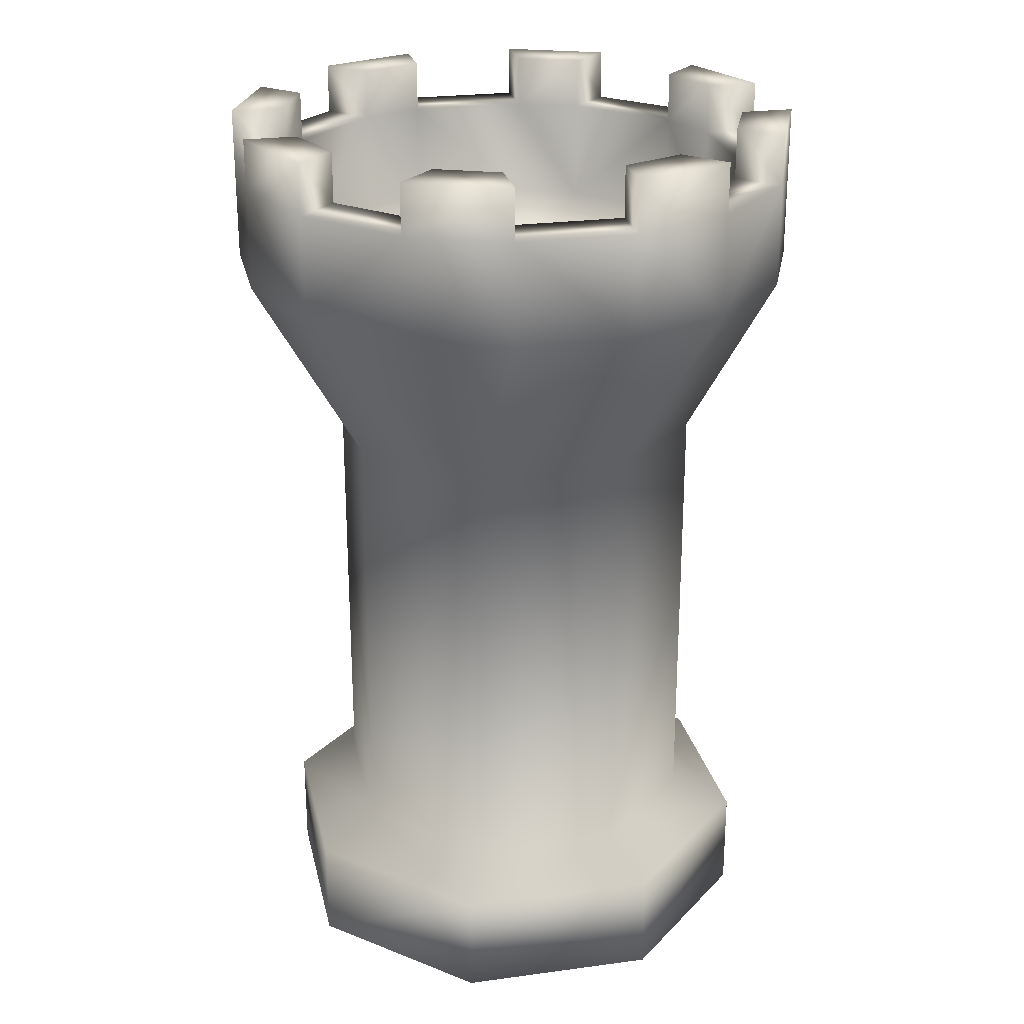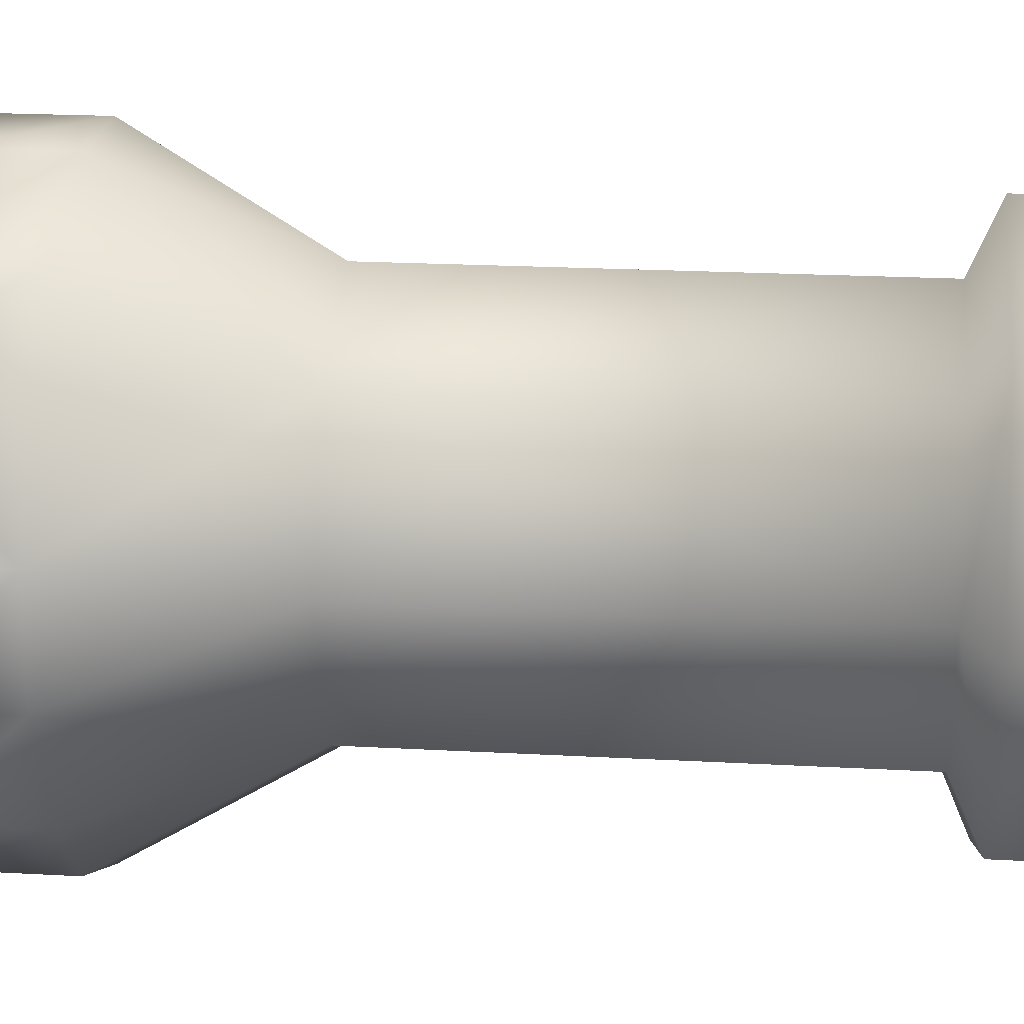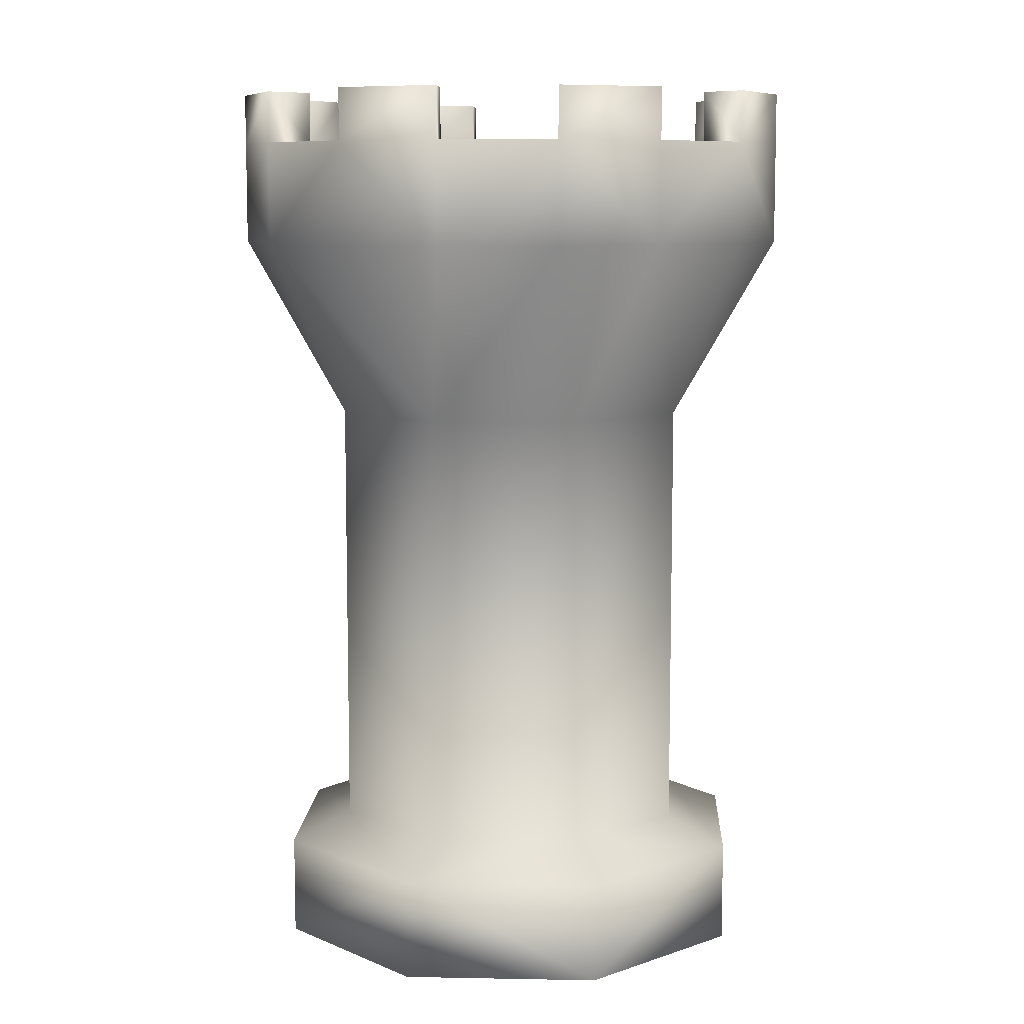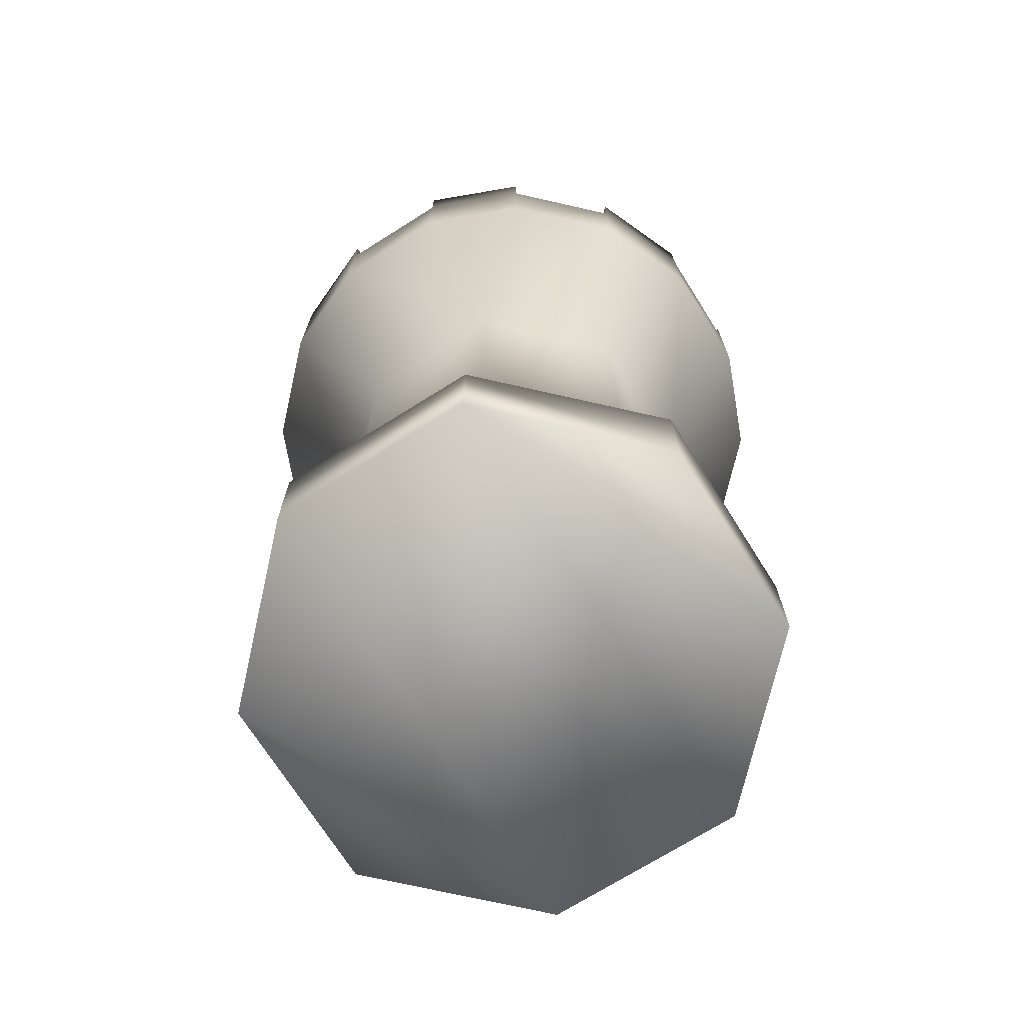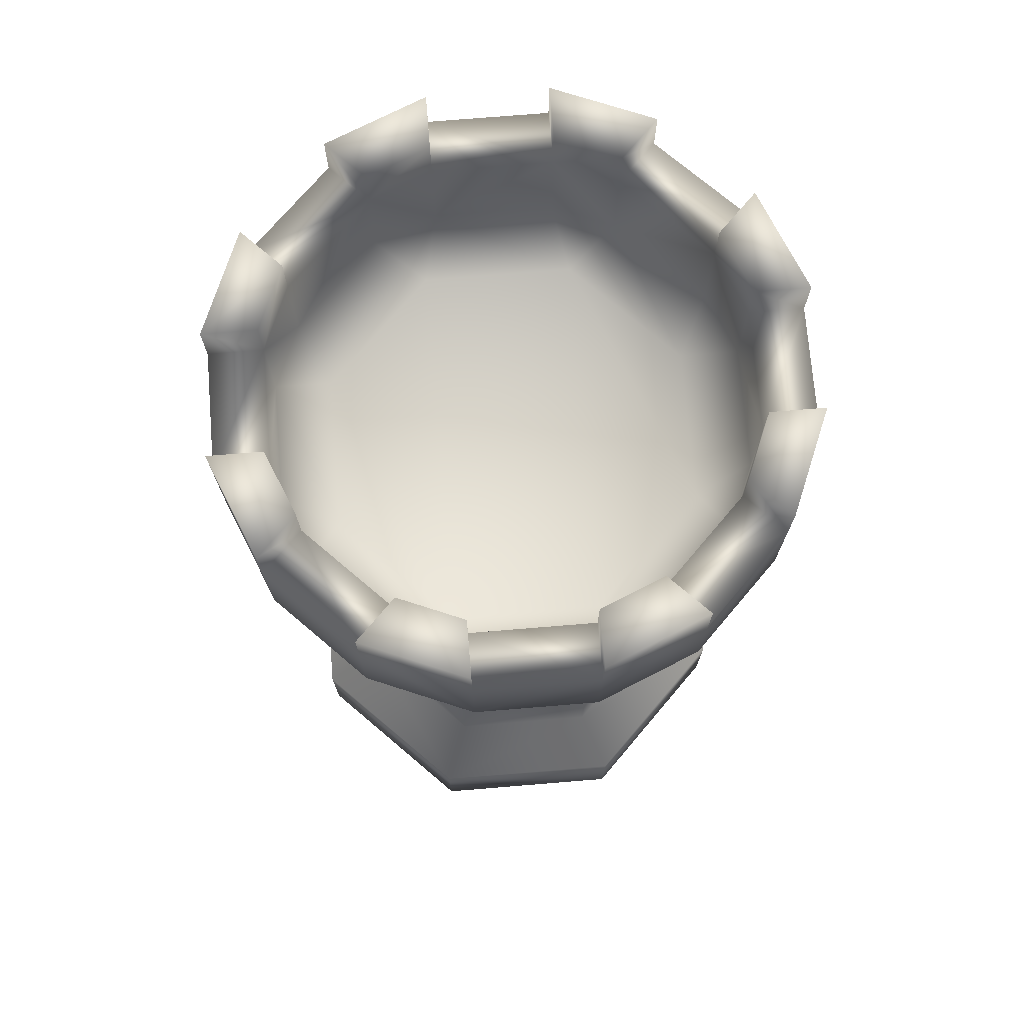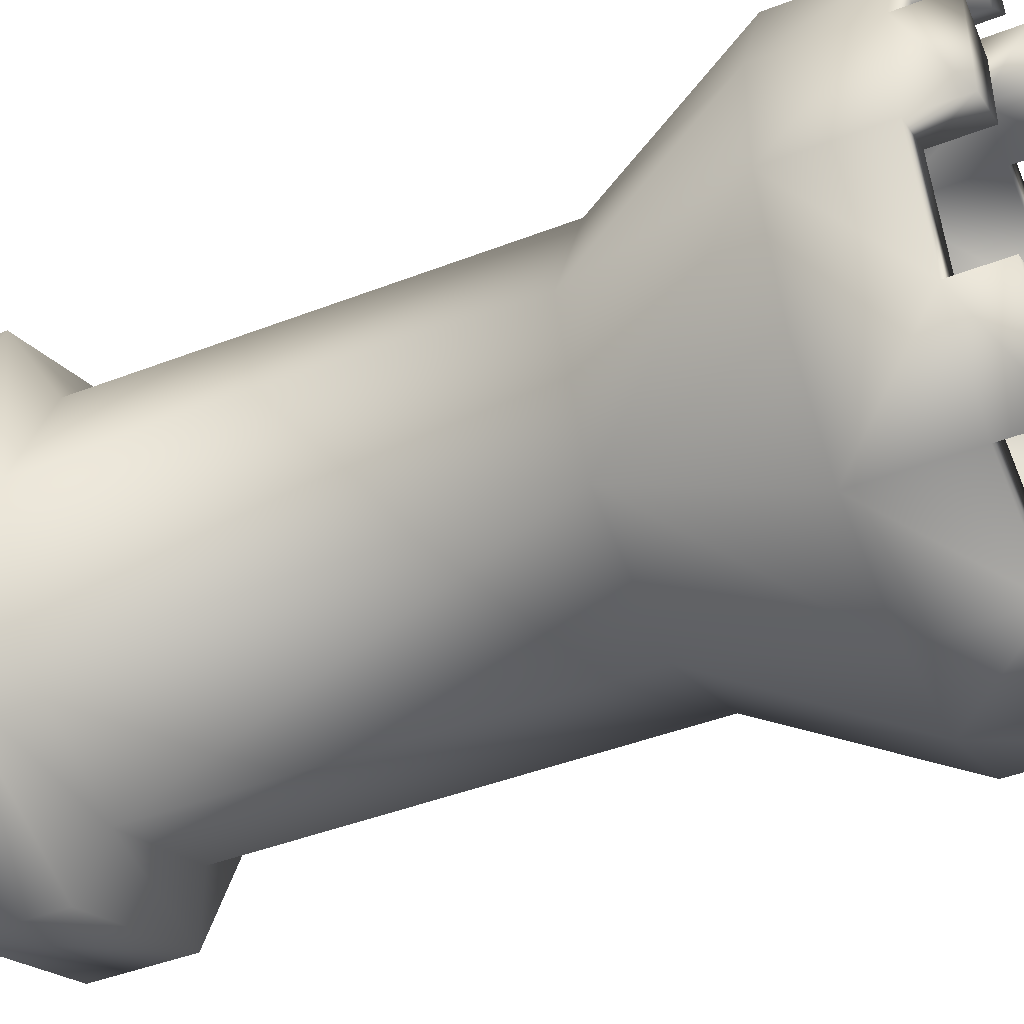
<metadata>
{"format":"obj","ext":"obj","renderer":"f3d","projection":"perspective","resolution":1024,"background":"white","views":[{"elev":24.8,"azim":-124.9,"up":"+Y"},{"elev":20.7,"azim":-84.2,"up":"+Z"},{"elev":8.7,"azim":160.4,"up":"+Y"},{"elev":-71.5,"azim":144.7,"up":"+Y"},{"elev":73.6,"azim":152.8,"up":"+Y"},{"elev":-43.1,"azim":114.8,"up":"+Z"}]}
</metadata>
<code>
o rook
v 0.1875 0.2965 4.918e-06
v 0.1326 0.2965 0.1326
v 2.037e-06 0.2965 0.1875
v -0.1326 0.2965 0.1326
v -0.1875 0.2965 4.918e-06
v -0.1326 0.2965 -0.1326
v 2.037e-06 0.2965 -0.1875
v 0.1326 0.2965 -0.1326
v 0.25 -0.3048 4.918e-06
v 0.1768 -0.3048 0.1768
v 2.037e-06 -0.3048 0.25
v -0.1768 -0.3048 0.1768
v -0.25 -0.3048 4.918e-06
v -0.1768 -0.3048 -0.1768
v 2.037e-06 -0.3048 -0.25
v 0.1768 -0.3048 -0.1768
v 0.25 -0.4048 4.918e-06
v 0.1768 -0.4048 0.1768
v 2.037e-06 -0.4048 0.25
v -0.1768 -0.4048 0.1768
v -0.25 -0.4048 4.918e-06
v -0.1768 -0.4048 -0.1768
v 2.037e-06 -0.4048 -0.25
v 0.1768 -0.4048 -0.1768
v 0.1875 -0.2785 4.918e-06
v 0.1326 -0.2785 0.1326
v 2.037e-06 -0.2785 0.1875
v -0.1326 -0.2785 0.1326
v -0.1875 -0.2785 4.918e-06
v -0.1326 -0.2785 -0.1326
v 2.037e-06 -0.2785 -0.1875
v 0.1326 -0.2785 -0.1326
v 2.037e-06 0.159 -0.1875
v -0.1326 0.159 -0.1326
v -0.1326 0.159 0.1326
v 0.1875 0.159 4.918e-06
v 0.1326 0.159 -0.1326
v -0.1875 0.159 4.918e-06
v 2.037e-06 0.159 0.1875
v 0.1326 0.159 0.1326
v -0.1587 0.3368 -0.2329
v -0.1389 0.3368 -0.1851
v -0.1587 0.4368 -0.2329
v -0.1389 0.4368 -0.1851
v -0.05246 0.3368 -0.2769
v -0.03265 0.3368 -0.2291
v -0.05246 0.4368 -0.2769
v -0.03265 0.4368 -0.2291
v 0.05244 0.3368 -0.2769
v 0.03264 0.3368 -0.2291
v 0.05244 0.4368 -0.2769
v 0.03264 0.4368 -0.2291
v 0.1587 0.3368 -0.2329
v 0.1389 0.3368 -0.1851
v 0.1587 0.4368 -0.2329
v 0.1389 0.4368 -0.1851
v 0.2329 0.3368 -0.1587
v 0.1851 0.3368 -0.1389
v 0.2329 0.4368 -0.1587
v 0.1851 0.4368 -0.1389
v 0.2769 0.3368 -0.05247
v 0.2291 0.3368 -0.03266
v 0.2769 0.4368 -0.05247
v 0.2291 0.4368 -0.03266
v 0.2769 0.3368 0.05243
v 0.2291 0.3368 0.03263
v 0.2769 0.4368 0.05243
v 0.2291 0.4368 0.03263
v 0.2329 0.3368 0.1587
v 0.1851 0.3368 0.1389
v 0.2329 0.4368 0.1587
v 0.1851 0.4368 0.1389
v 0.1587 0.3368 0.2329
v 0.1389 0.3368 0.185
v 0.1587 0.4368 0.2329
v 0.1389 0.4368 0.185
v 0.05244 0.3368 0.2769
v 0.03264 0.3368 0.2291
v 0.05244 0.4368 0.2769
v 0.03264 0.4368 0.2291
v -0.05246 0.3368 0.2769
v -0.03265 0.3368 0.2291
v -0.05246 0.4368 0.2769
v -0.03265 0.4368 0.2291
v -0.1587 0.3368 0.2329
v -0.1389 0.3368 0.185
v -0.1587 0.4368 0.2329
v -0.1389 0.4368 0.185
v -0.2329 0.3368 0.1587
v -0.1851 0.3368 0.1389
v -0.2329 0.4368 0.1587
v -0.1851 0.4368 0.1389
v -0.2769 0.3368 0.05243
v -0.2291 0.3368 0.03263
v -0.2769 0.4368 0.05243
v -0.2291 0.4368 0.03263
v -0.2769 0.3368 -0.05247
v -0.2291 0.3368 -0.03266
v -0.2769 0.4368 -0.05247
v -0.2291 0.4368 -0.03266
v -0.2329 0.3368 -0.1587
v -0.1851 0.3368 -0.1389
v -0.2329 0.4368 -0.1587
v -0.1851 0.4368 -0.1389
v 0.2329 0.4868 0.1587
v 0.1851 0.4868 0.1389
v 0.1389 0.4868 0.185
v 0.1587 0.4868 0.2329
v 0.2769 0.4868 -0.05247
v 0.2291 0.4868 -0.03266
v 0.2291 0.4868 0.03263
v 0.2769 0.4868 0.05243
v 0.1587 0.4868 -0.2329
v 0.1389 0.4868 -0.1851
v 0.1851 0.4868 -0.1389
v 0.2329 0.4868 -0.1587
v -0.05246 0.4868 -0.2769
v -0.03265 0.4868 -0.2291
v 0.03264 0.4868 -0.2291
v 0.05244 0.4868 -0.2769
v -0.1389 0.4868 -0.1851
v -0.1587 0.4868 -0.2329
v -0.2329 0.4868 -0.1587
v -0.1851 0.4868 -0.1389
v -0.2769 0.4868 0.05243
v -0.2291 0.4868 0.03263
v -0.2291 0.4868 -0.03266
v -0.2769 0.4868 -0.05247
v -0.1587 0.4868 0.2329
v -0.1389 0.4868 0.185
v -0.1851 0.4868 0.1389
v -0.2329 0.4868 0.1587
v 0.05244 0.4868 0.2769
v 0.03264 0.4868 0.2291
v -0.03265 0.4868 0.2291
v -0.05246 0.4868 0.2769
g rook_default
f 1 66 62
f 2 3 74
f 2 8 3
f 2 74 70
f 3 4 82
f 3 7 4
f 4 5 90
f 4 6 5
f 4 90 86
f 5 6 98
f 5 98 94
f 6 4 7
f 6 7 42
f 7 3 8
f 7 8 50
f 7 50 46
f 8 1 58
f 8 2 1
f 8 58 54
f 9 17 16
f 9 25 10
f 10 17 9
f 10 19 18
f 10 27 11
f 11 19 10
f 11 27 12
f 12 19 11
f 12 21 20
f 12 29 13
f 13 21 12
f 13 29 14
f 14 21 13
f 14 23 22
f 14 31 15
f 15 23 14
f 15 31 16
f 16 17 24
f 16 23 15
f 16 25 9
f 17 21 24
f 18 17 10
f 18 20 17
f 19 20 18
f 20 19 12
f 21 17 20
f 22 21 14
f 22 24 21
f 23 24 22
f 24 23 16
f 25 16 32
f 25 37 36
f 25 40 26
f 26 10 25
f 26 40 27
f 27 10 26
f 27 35 28
f 27 40 39
f 28 12 27
f 28 35 29
f 29 12 28
f 29 34 30
f 29 35 38
f 30 14 29
f 30 34 31
f 31 14 30
f 31 34 33
f 31 37 32
f 32 16 31
f 32 37 25
f 33 37 31
f 33 49 37
f 34 45 33
f 34 101 41
f 35 93 38
f 36 40 25
f 36 65 40
f 37 61 36
f 38 34 29
f 38 97 34
f 39 35 27
f 39 81 35
f 40 77 39
f 41 101 43
f 42 7 46
f 42 48 44
f 42 102 6
f 43 45 41
f 43 121 44
f 44 48 43
f 44 104 42
f 44 121 104
f 45 34 41
f 45 43 47
f 45 49 33
f 46 50 48
f 47 43 48
f 47 51 45
f 47 117 51
f 48 42 46
f 48 117 47
f 49 45 51
f 50 8 54
f 50 56 52
f 51 53 49
f 51 119 52
f 52 48 50
f 52 56 51
f 52 119 48
f 53 37 49
f 53 51 55
f 53 57 37
f 54 58 56
f 55 51 56
f 55 59 53
f 55 113 59
f 56 50 54
f 56 113 55
f 57 53 59
f 58 1 62
f 58 64 60
f 59 61 57
f 59 115 60
f 60 56 58
f 60 64 59
f 60 115 56
f 61 37 57
f 61 59 63
f 61 65 36
f 62 66 64
f 63 59 64
f 63 67 61
f 63 109 67
f 64 58 62
f 64 109 63
f 65 61 67
f 66 1 70
f 66 70 68
f 67 71 65
f 67 112 68
f 68 64 66
f 68 72 67
f 68 111 64
f 69 40 65
f 69 65 71
f 69 73 40
f 70 1 2
f 70 74 72
f 71 67 72
f 71 75 69
f 71 105 75
f 72 68 70
f 72 105 71
f 73 69 75
f 74 3 78
f 74 80 76
f 75 77 73
f 75 107 76
f 76 72 74
f 76 80 75
f 76 107 72
f 77 40 73
f 77 75 79
f 77 81 39
f 78 82 80
f 79 75 80
f 79 83 77
f 79 133 83
f 80 74 78
f 80 133 79
f 81 77 83
f 82 4 86
f 82 78 3
f 82 88 84
f 83 87 81
f 83 135 84
f 84 80 82
f 84 88 83
f 84 135 80
f 85 35 81
f 85 81 87
f 85 89 35
f 86 90 88
f 87 83 88
f 87 91 85
f 87 129 91
f 88 82 86
f 88 129 87
f 89 85 91
f 90 5 94
f 90 96 92
f 91 93 89
f 91 131 92
f 92 88 90
f 92 96 91
f 92 131 88
f 93 35 89
f 93 91 95
f 93 97 38
f 94 98 96
f 95 91 96
f 95 99 93
f 95 125 99
f 96 90 94
f 96 125 95
f 97 93 99
f 98 6 102
f 98 104 100
f 99 103 97
f 99 127 100
f 100 96 98
f 100 104 99
f 100 127 96
f 101 34 97
f 101 97 103
f 102 42 104
f 103 43 101
f 103 99 104
f 103 123 43
f 104 98 102
f 104 123 103
f 105 72 106
f 106 72 107
f 106 107 105
f 107 75 108
f 108 75 105
f 108 105 107
f 109 64 110
f 110 64 111
f 110 111 109
f 111 68 112
f 112 67 109
f 112 109 111
f 113 56 114
f 114 56 115
f 114 115 113
f 115 59 116
f 116 59 113
f 116 113 115
f 117 48 118
f 118 48 119
f 118 119 117
f 119 51 120
f 120 51 117
f 120 117 119
f 121 43 122
f 122 43 123
f 122 123 121
f 123 104 124
f 124 104 121
f 124 121 123
f 125 96 126
f 126 96 127
f 126 127 125
f 127 99 128
f 128 99 125
f 128 125 127
f 129 88 130
f 130 88 131
f 130 131 129
f 131 91 132
f 132 91 129
f 132 129 131
f 133 80 134
f 134 80 135
f 134 135 133
f 135 83 136
f 136 83 133
f 136 133 135

</code>
